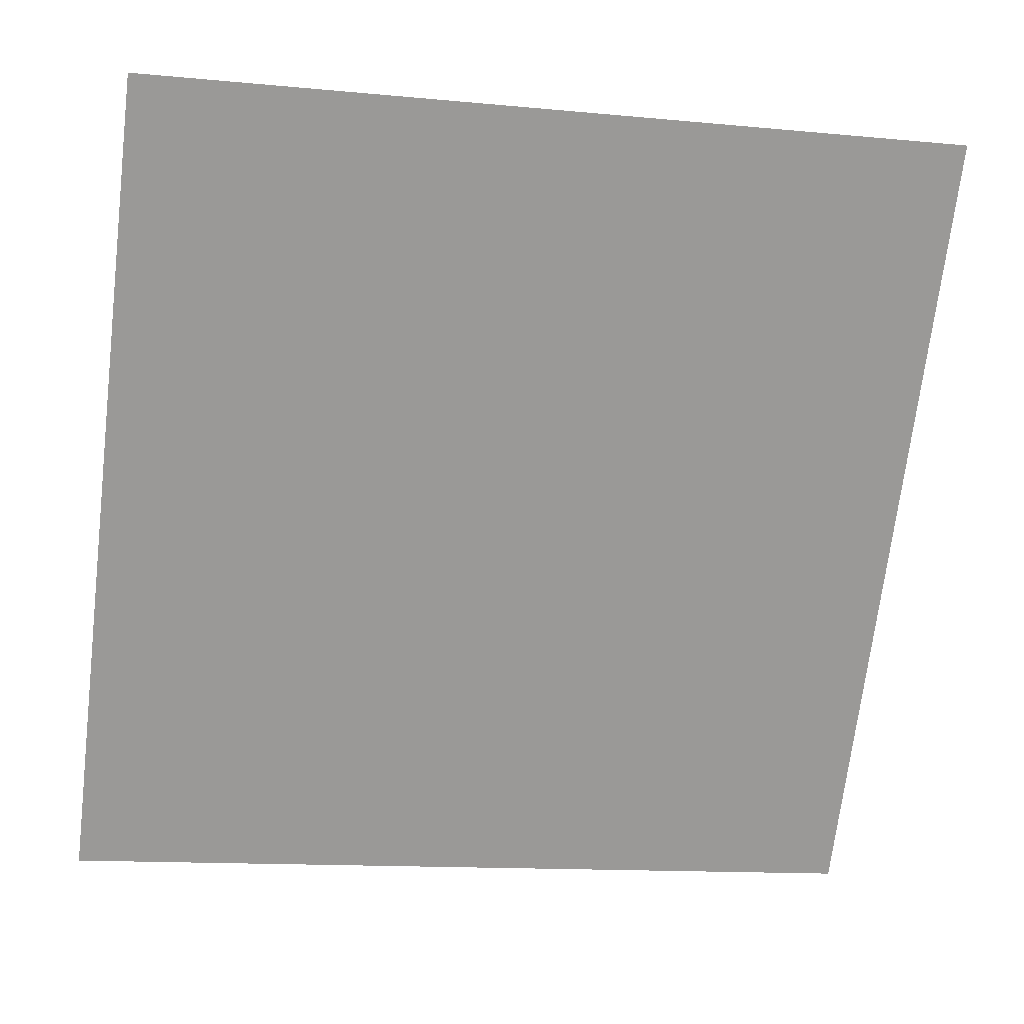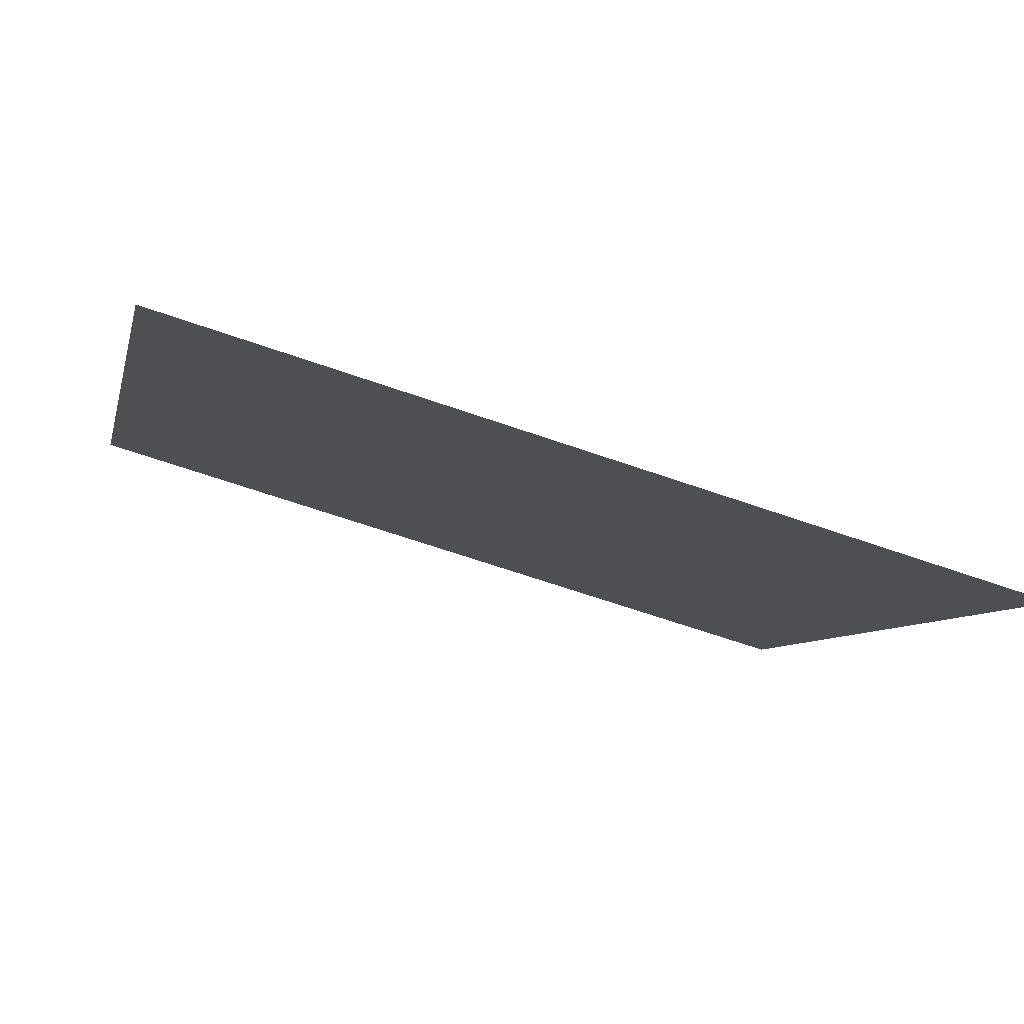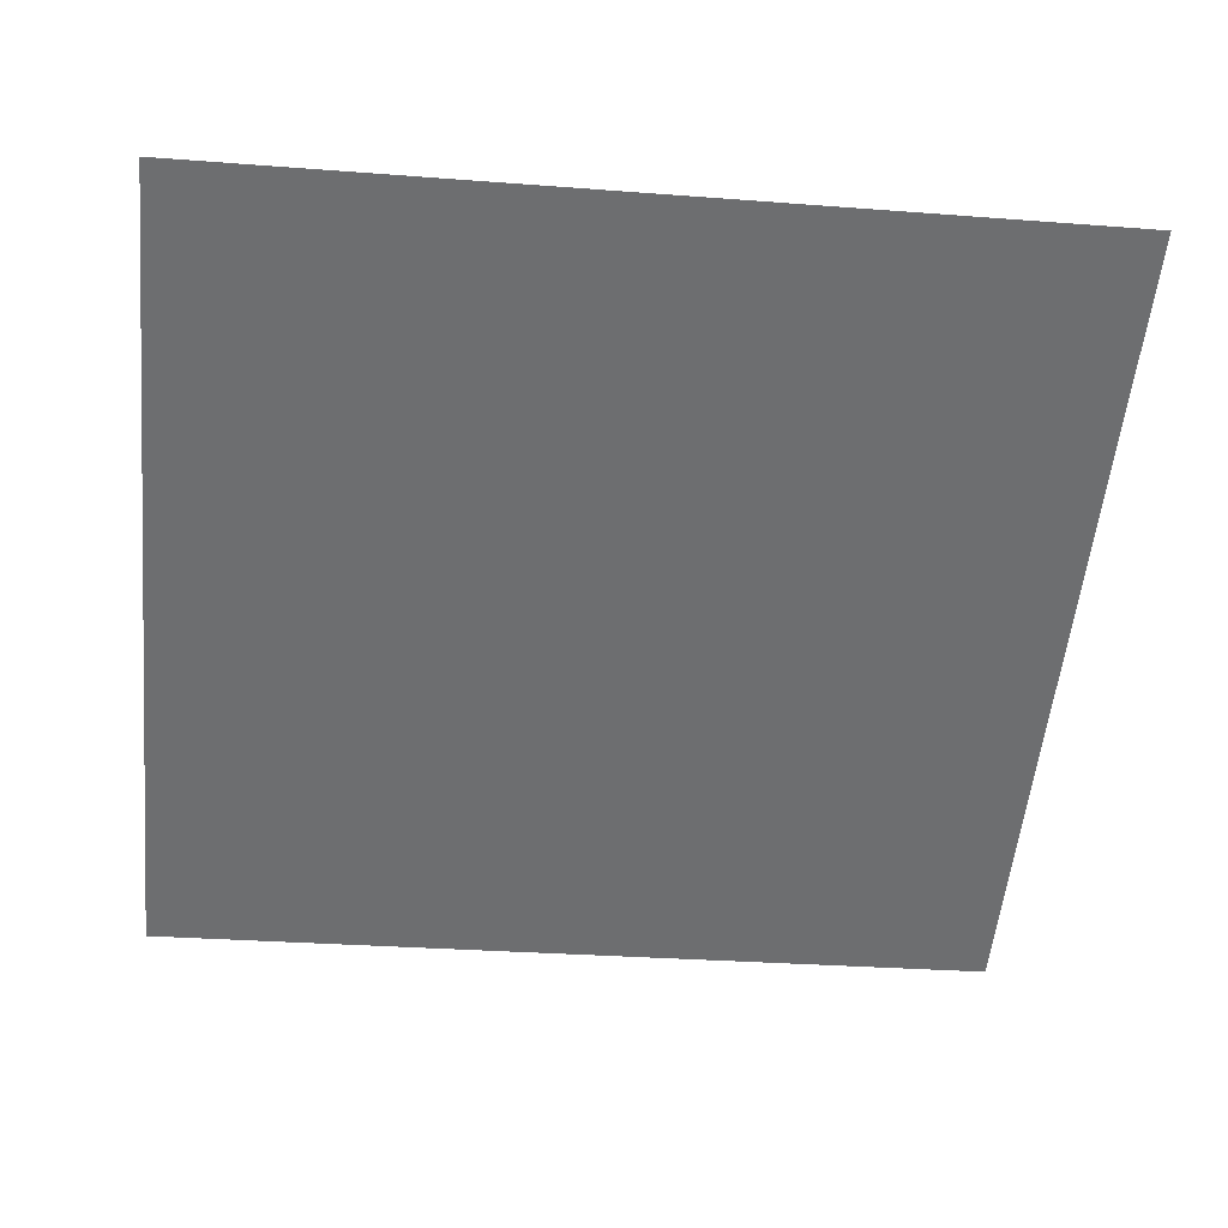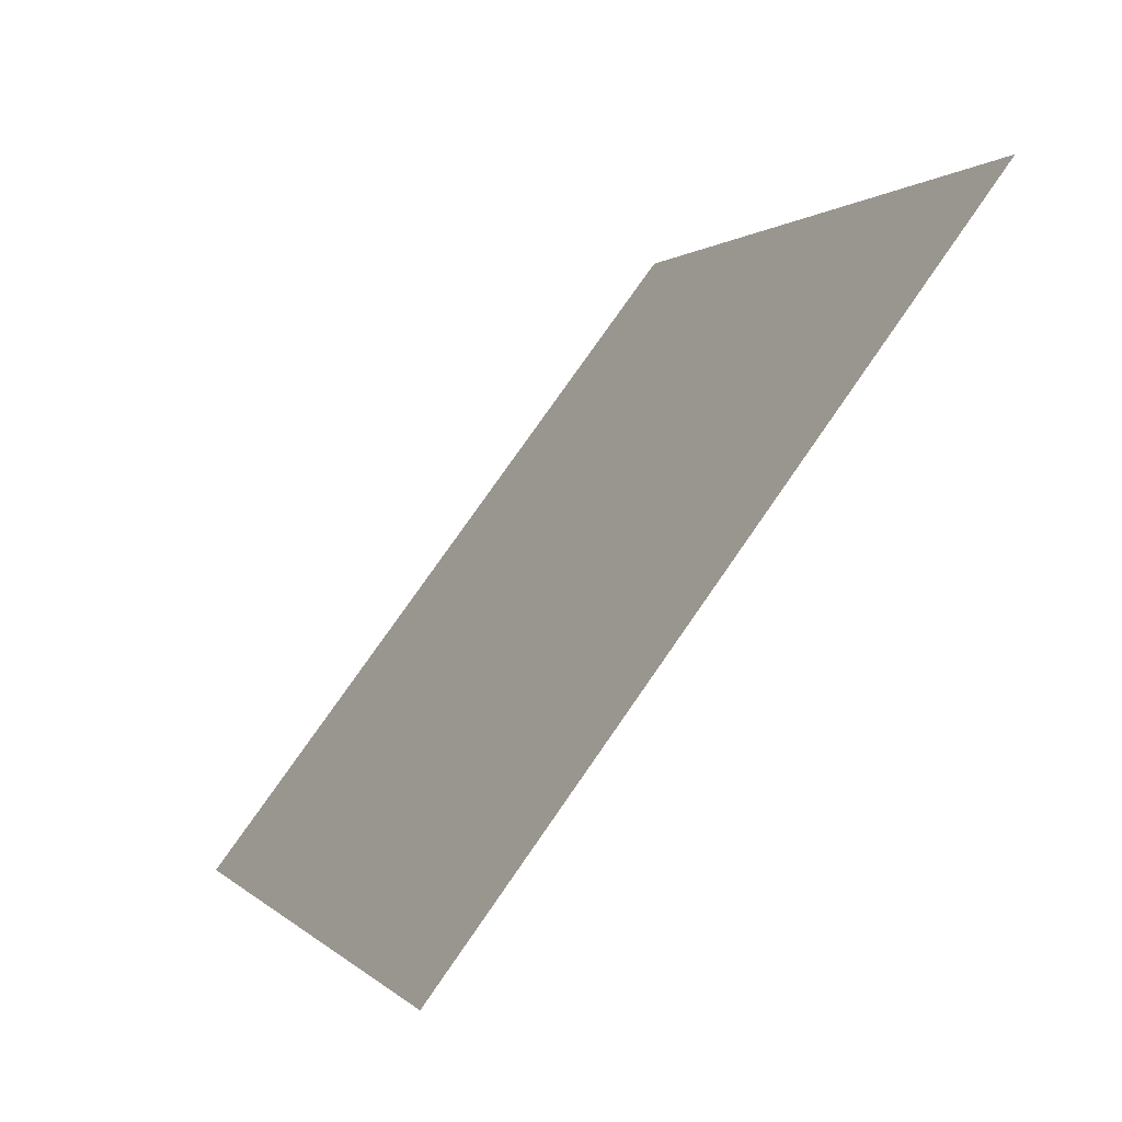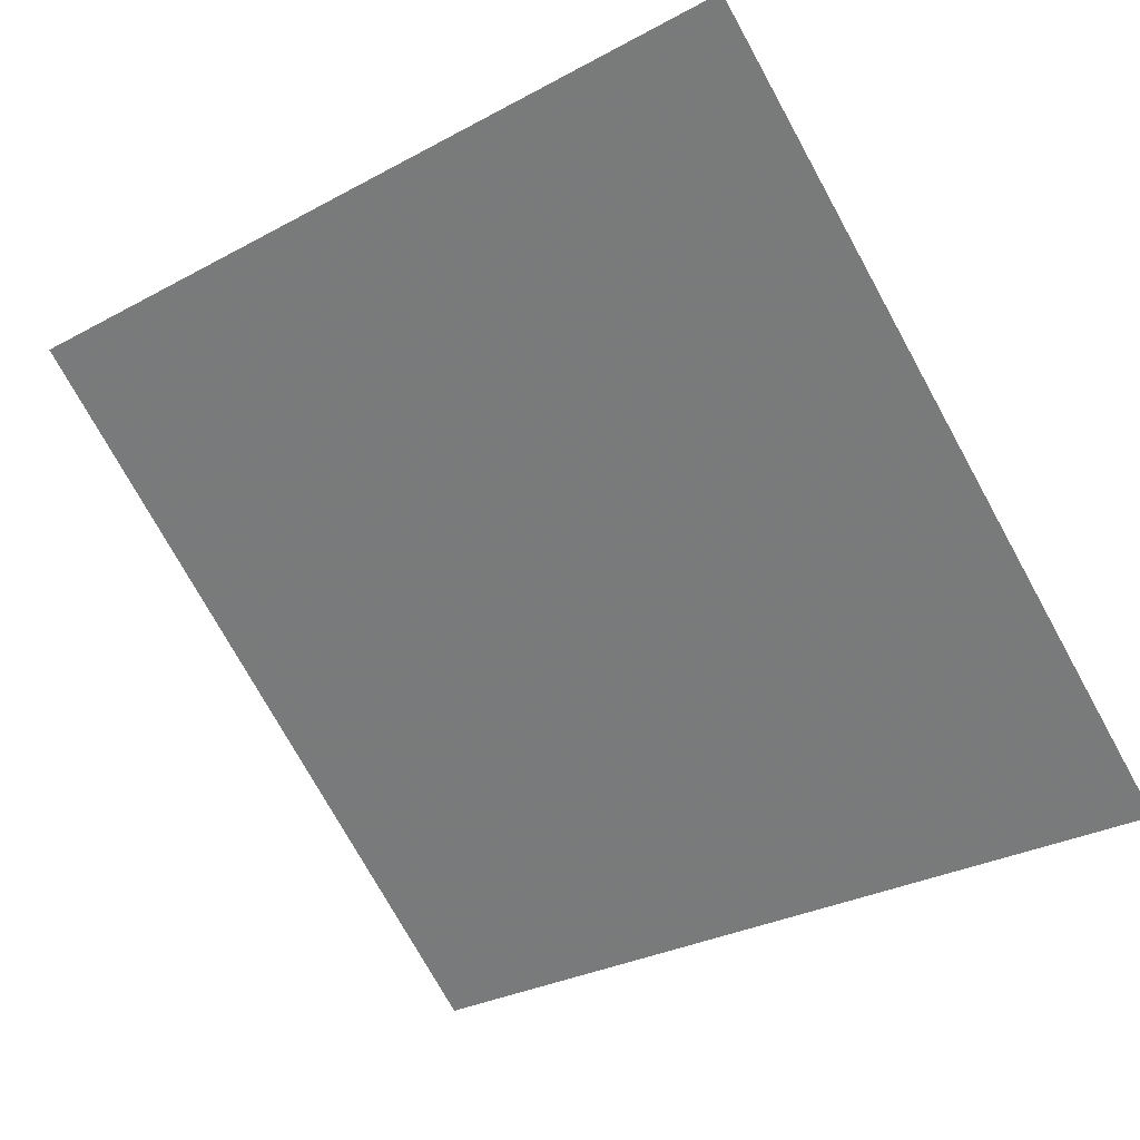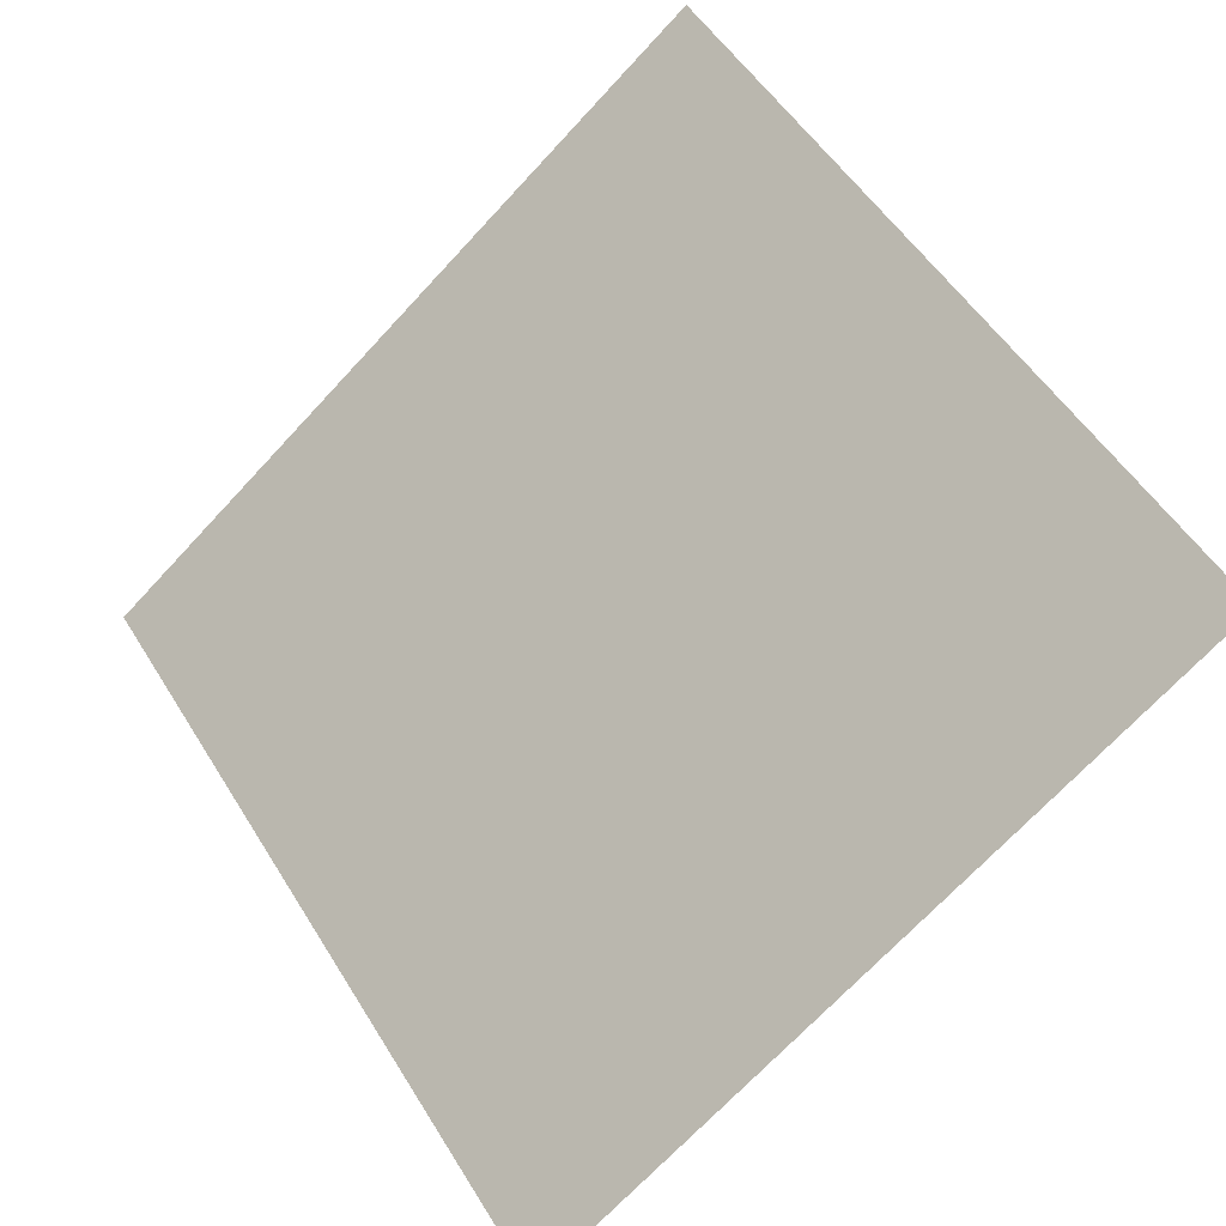
<metadata>
{"format":"obj","ext":"obj","renderer":"f3d","projection":"perspective","resolution":1024,"background":"white","views":[{"elev":-16.2,"azim":166.7,"up":"+Z"},{"elev":-61.2,"azim":-21.1,"up":"+Z"},{"elev":-17.2,"azim":-5.8,"up":"+Y"},{"elev":-0.1,"azim":70.2,"up":"+Z"},{"elev":-32.4,"azim":38.5,"up":"+Y"},{"elev":54.3,"azim":-120.5,"up":"+Y"}]}
</metadata>
<code>
v -0.1145 0.6865 0.3715
v -0.121 0.6866 0.3716
v -0.1209 0.6905 0.3768
v -0.1143 0.6904 0.3768
f 4 3 2 1

</code>
